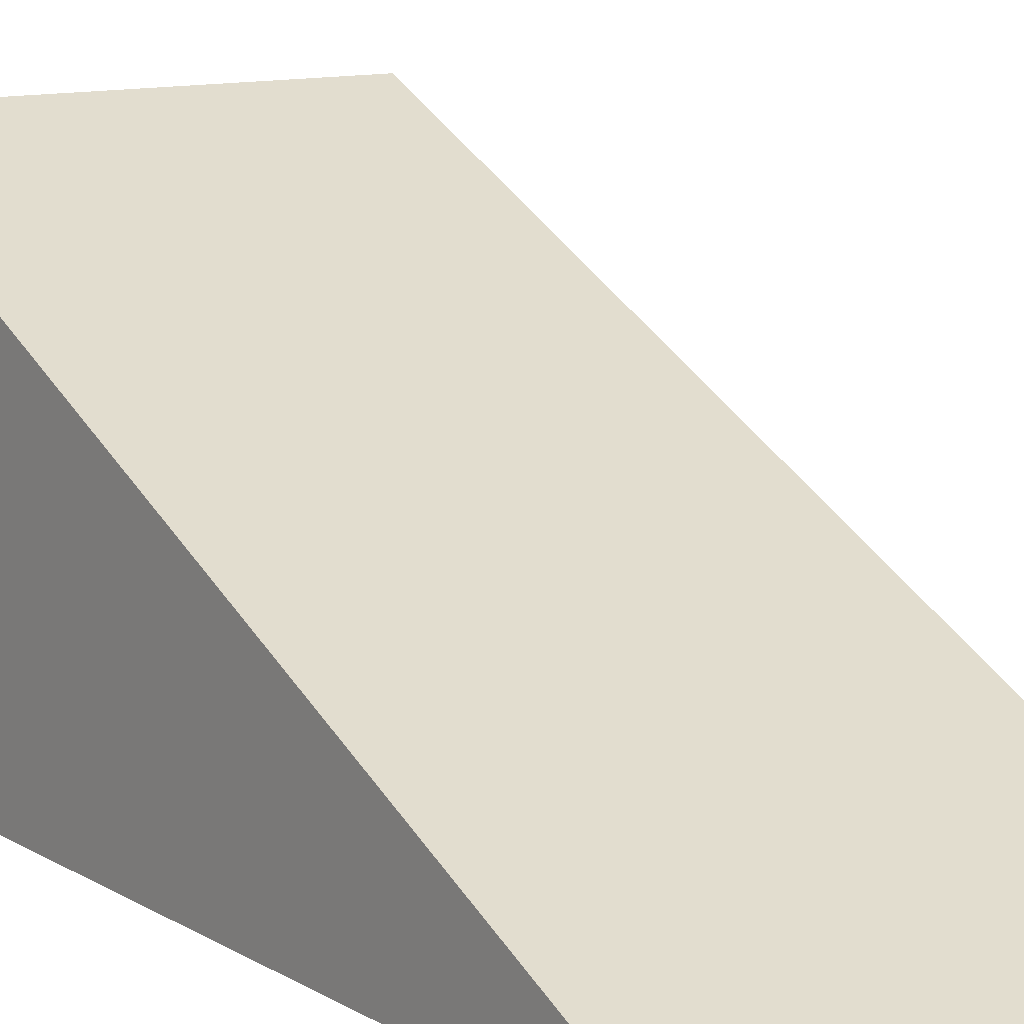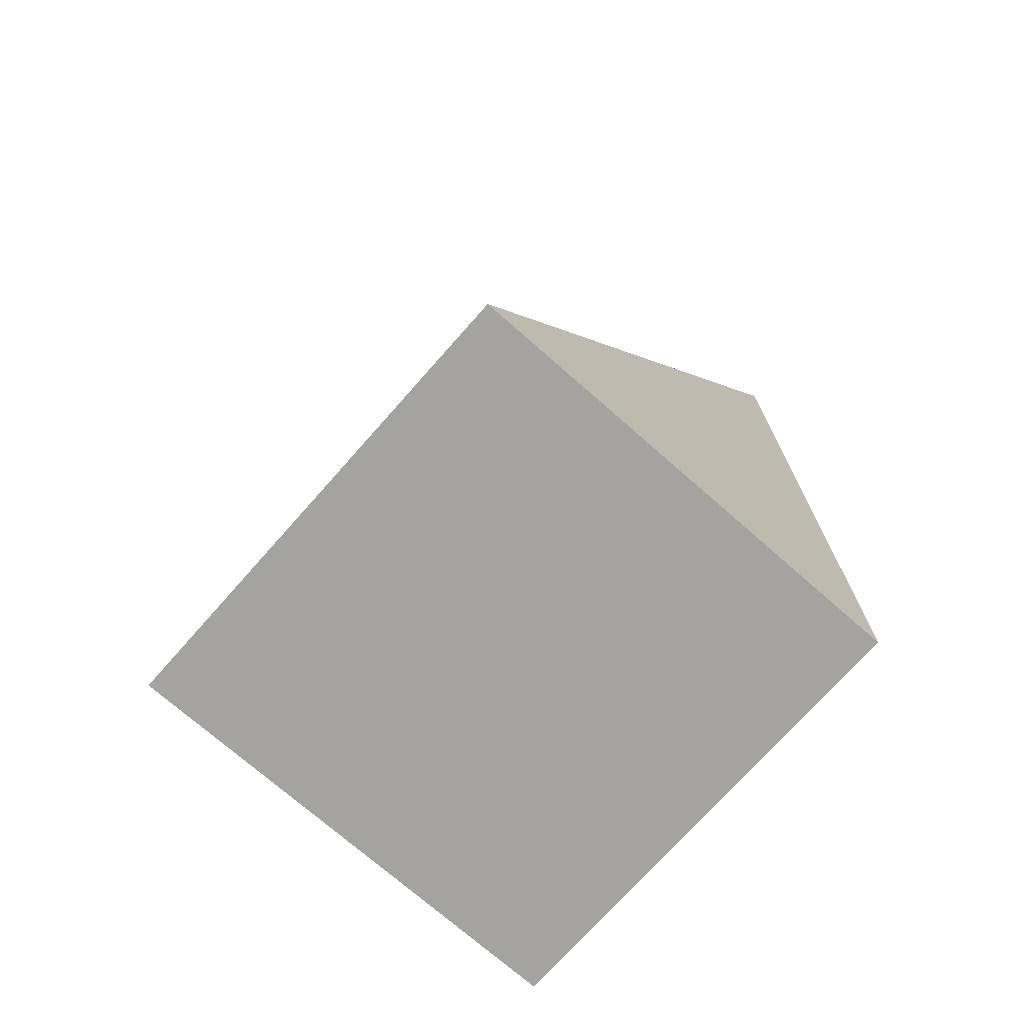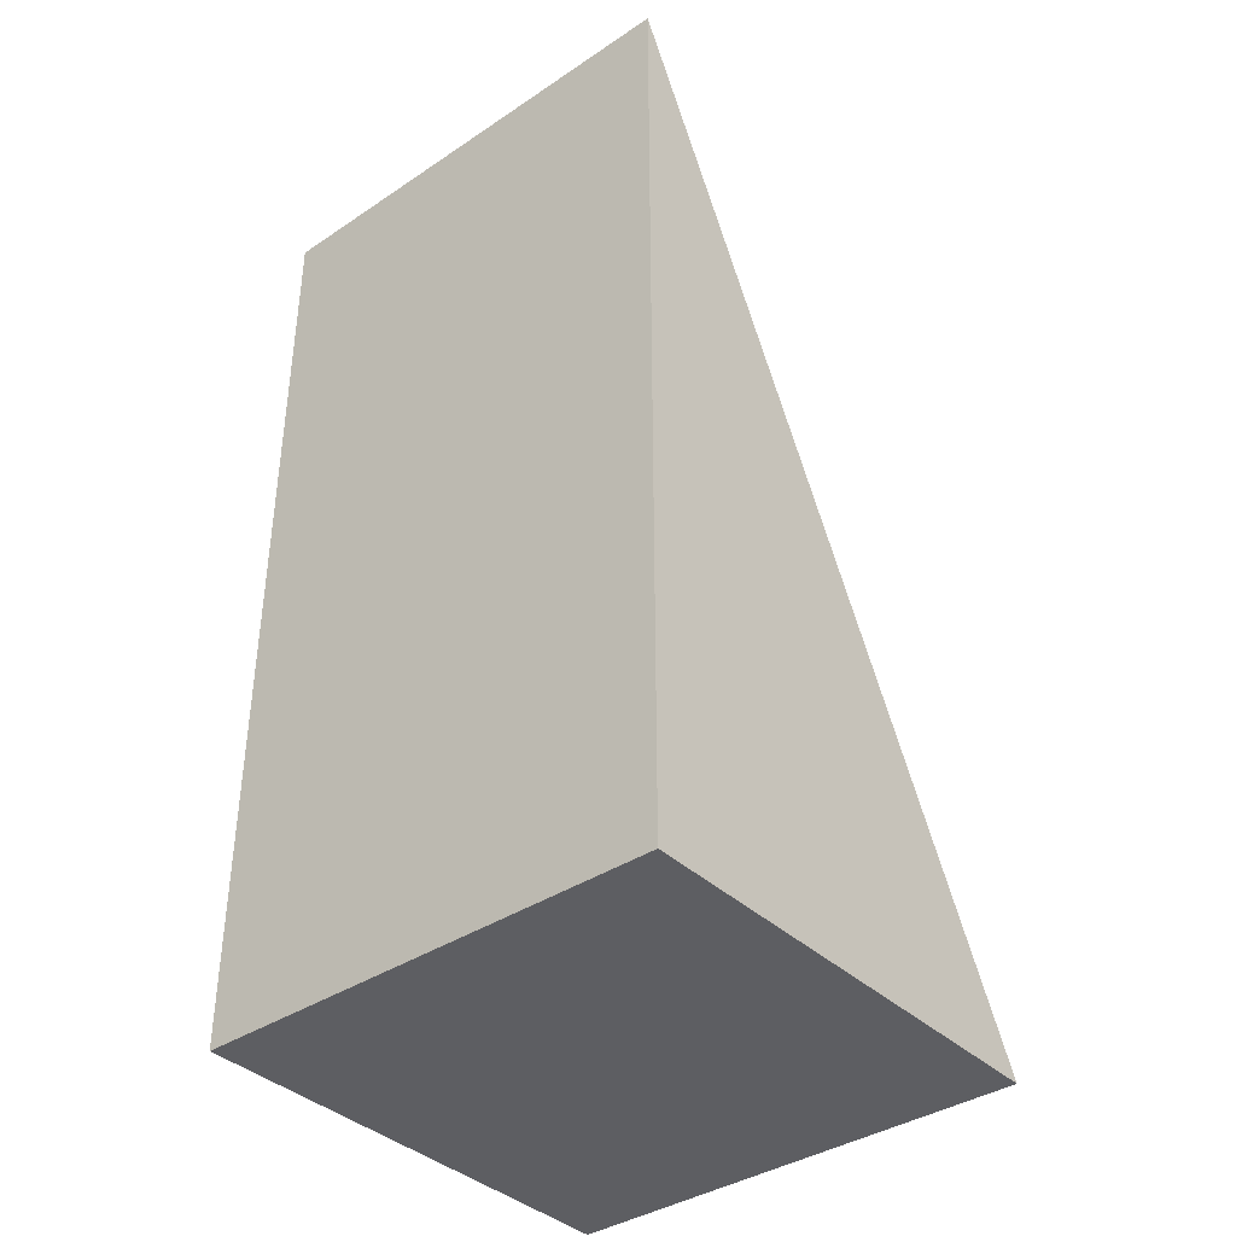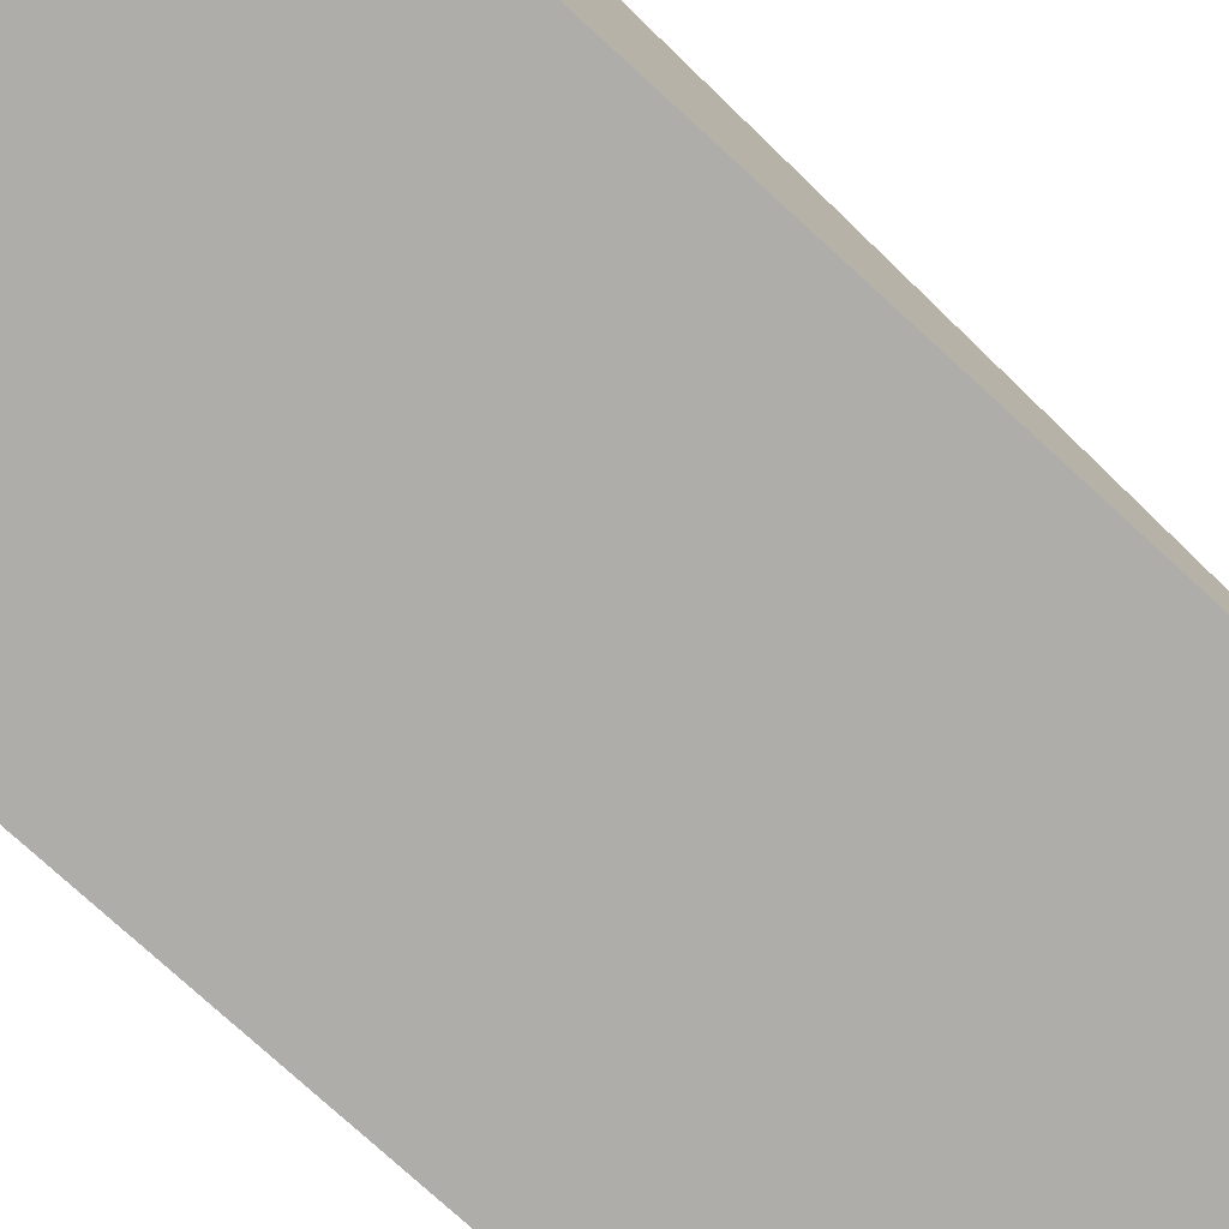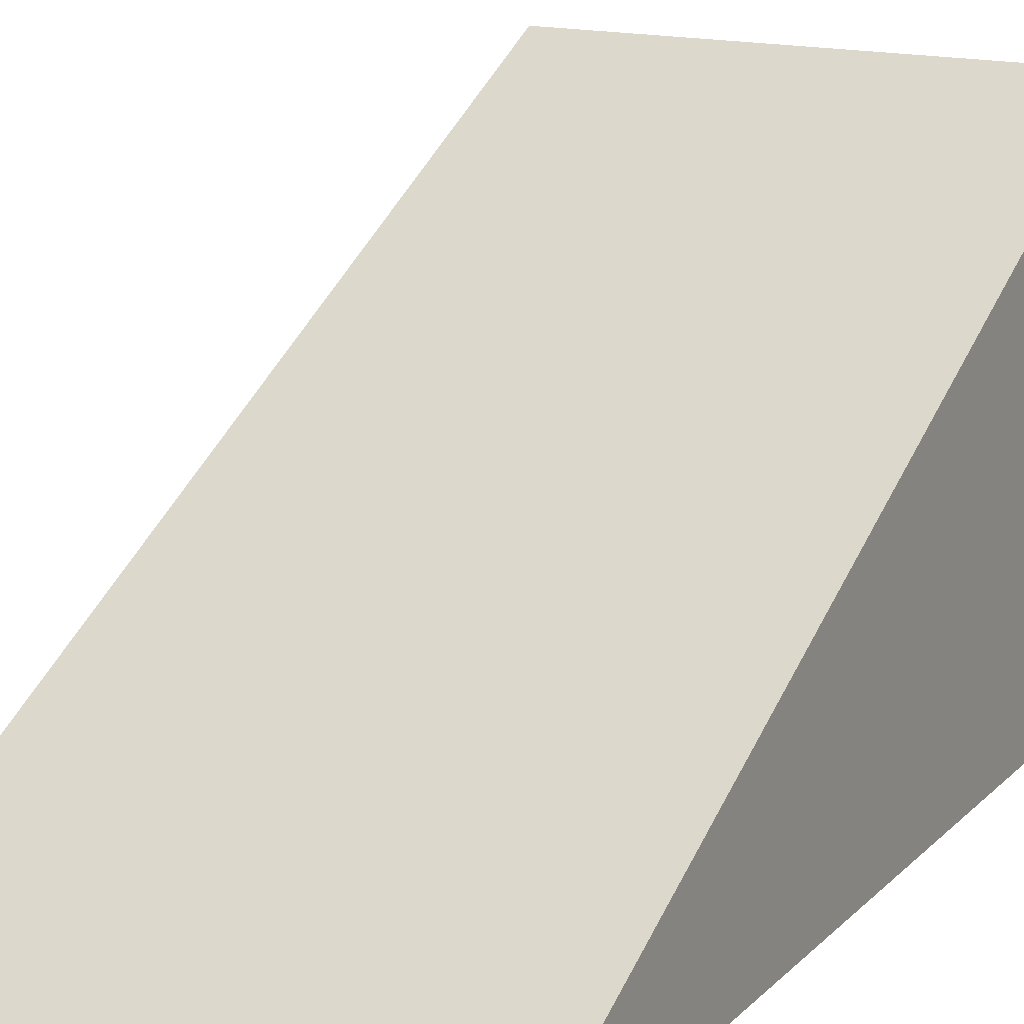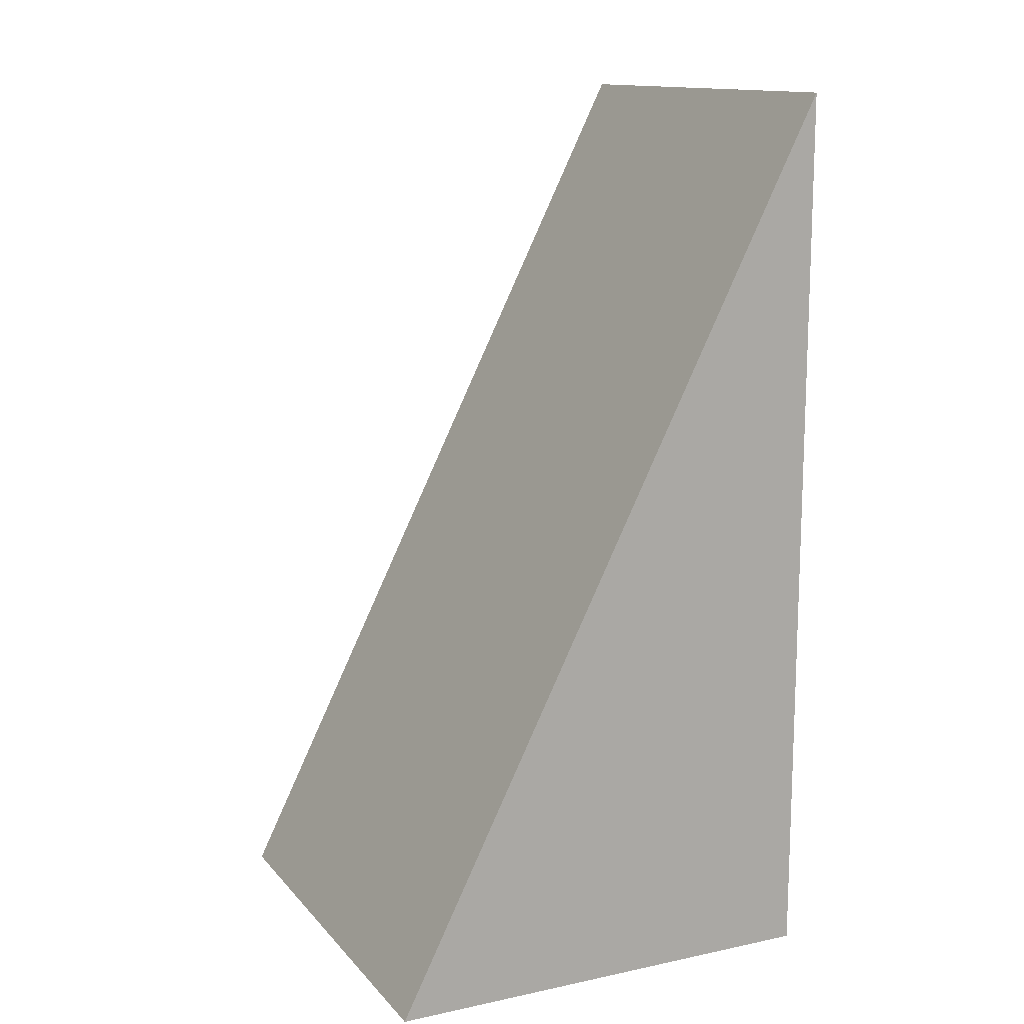
<metadata>
{"format":"obj","ext":"obj","renderer":"f3d","projection":"perspective","resolution":1024,"background":"white","views":[{"elev":11.9,"azim":-36.6,"up":"+Y"},{"elev":-72.9,"azim":-131.4,"up":"+Z"},{"elev":-38.3,"azim":40.1,"up":"+Z"},{"elev":-77.3,"azim":-132.4,"up":"+Y"},{"elev":16.0,"azim":28.0,"up":"+Y"},{"elev":13.5,"azim":-115.4,"up":"+Z"}]}
</metadata>
<code>
v -1 -0 -2
v -1 2 -2
v -1 -0 2
v 1 -0 -2
v -1 -0 -2
v -1 -0 2
v 1 -0 2
v 1 -0 2
v -1 -0 2
v -1 2 -2
v 1 2 -2
v 1 2 -2
v -1 2 -2
v -1 -0 -2
v 1 -0 -2
v 1 -0 -2
v 1 -0 2
v 1 2 -2
f 1 3 2
f 4 6 5
f 4 7 6
f 8 10 9
f 8 11 10
f 12 14 13
f 12 15 14
f 16 18 17
v -1 -0 -2
v -1 2 -2
v -1 -0 2
v 1 -0 -2
v -1 -0 -2
v -1 -0 2
v 1 -0 2
v 1 -0 2
v -1 -0 2
v -1 2 -2
v 1 2 -2
v 1 2 -2
v -1 2 -2
v -1 -0 -2
v 1 -0 -2
v 1 -0 -2
v 1 -0 2
v 1 2 -2
f 19 21 20
f 22 24 23
f 22 25 24
f 26 28 27
f 26 29 28
f 30 32 31
f 30 33 32
f 34 36 35

</code>
